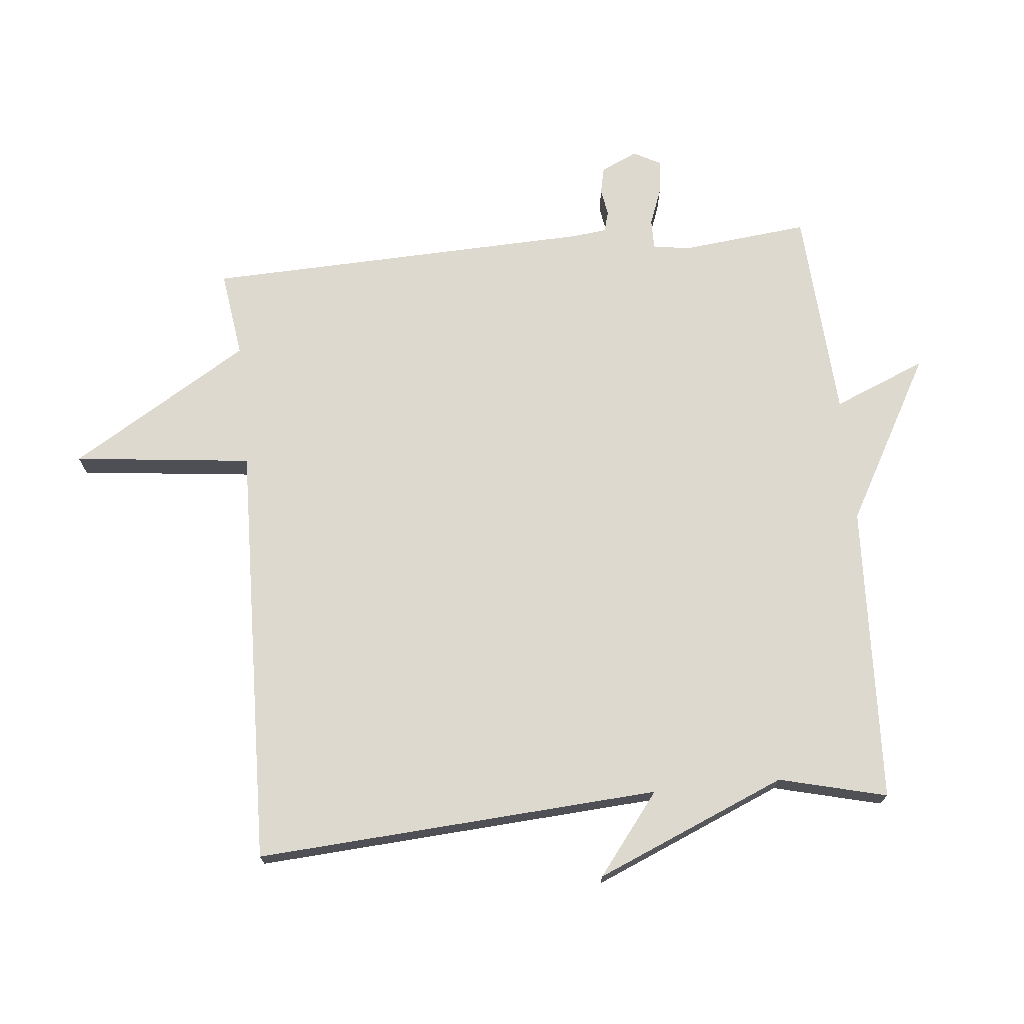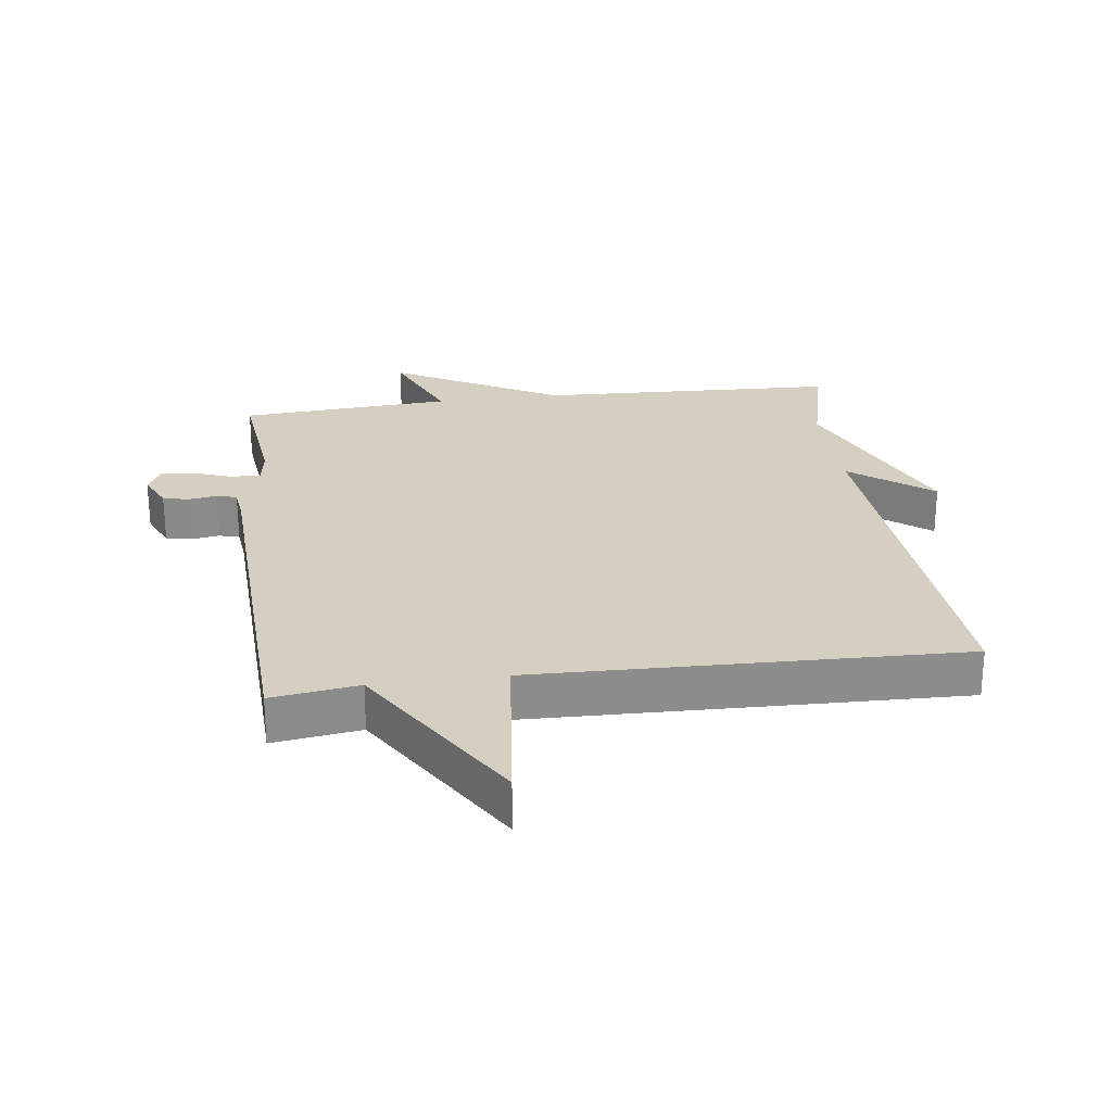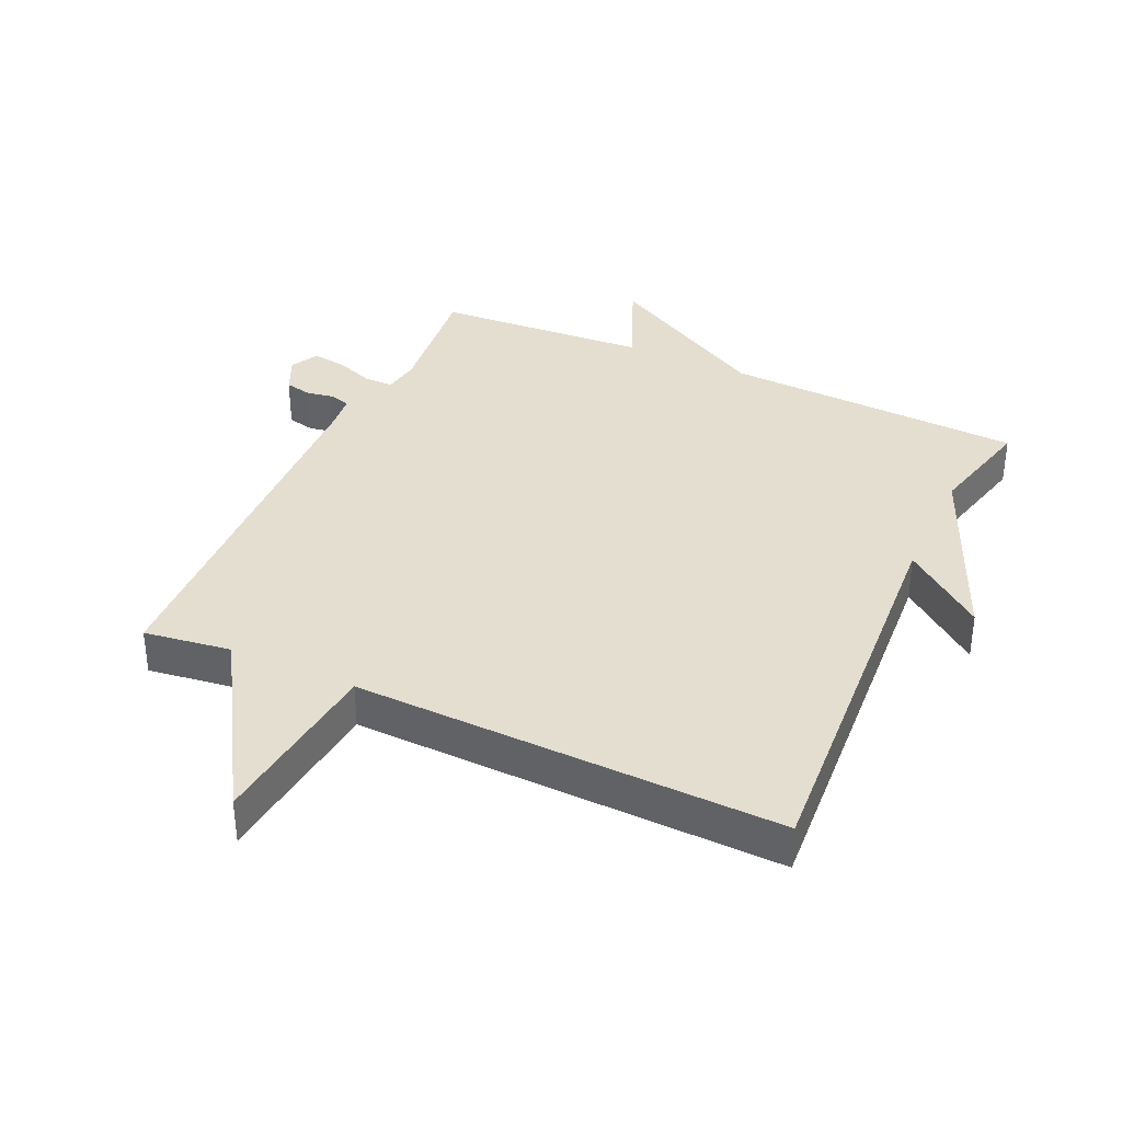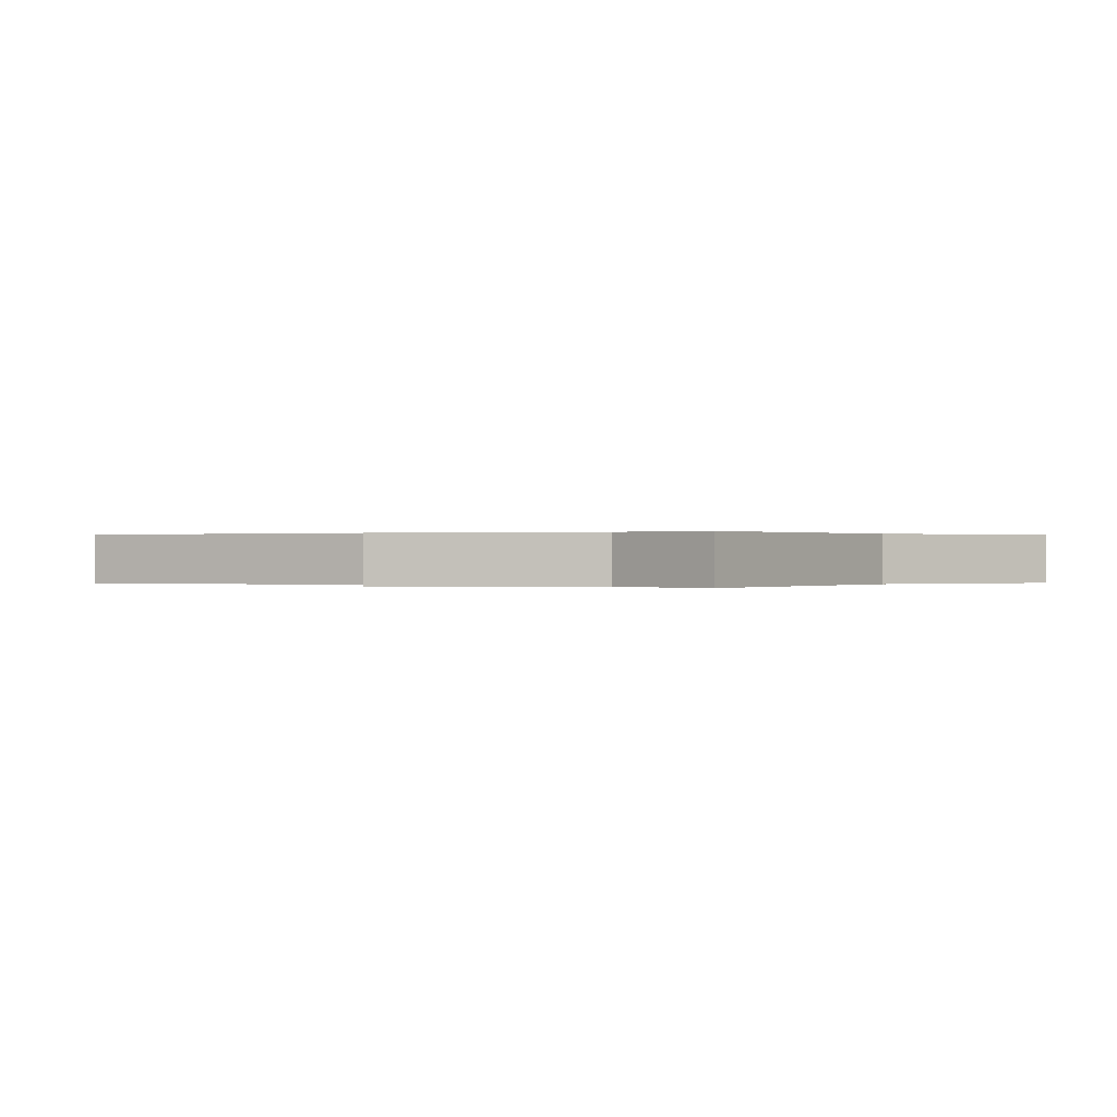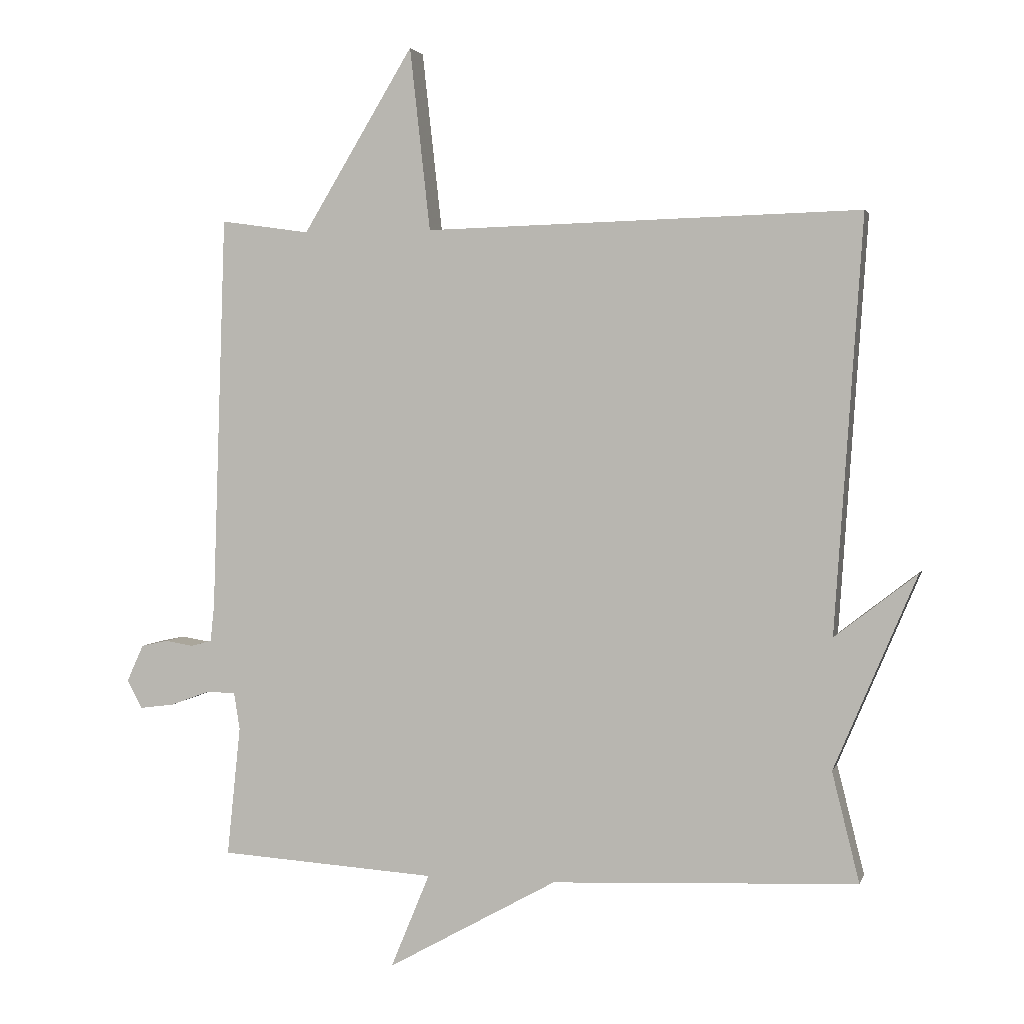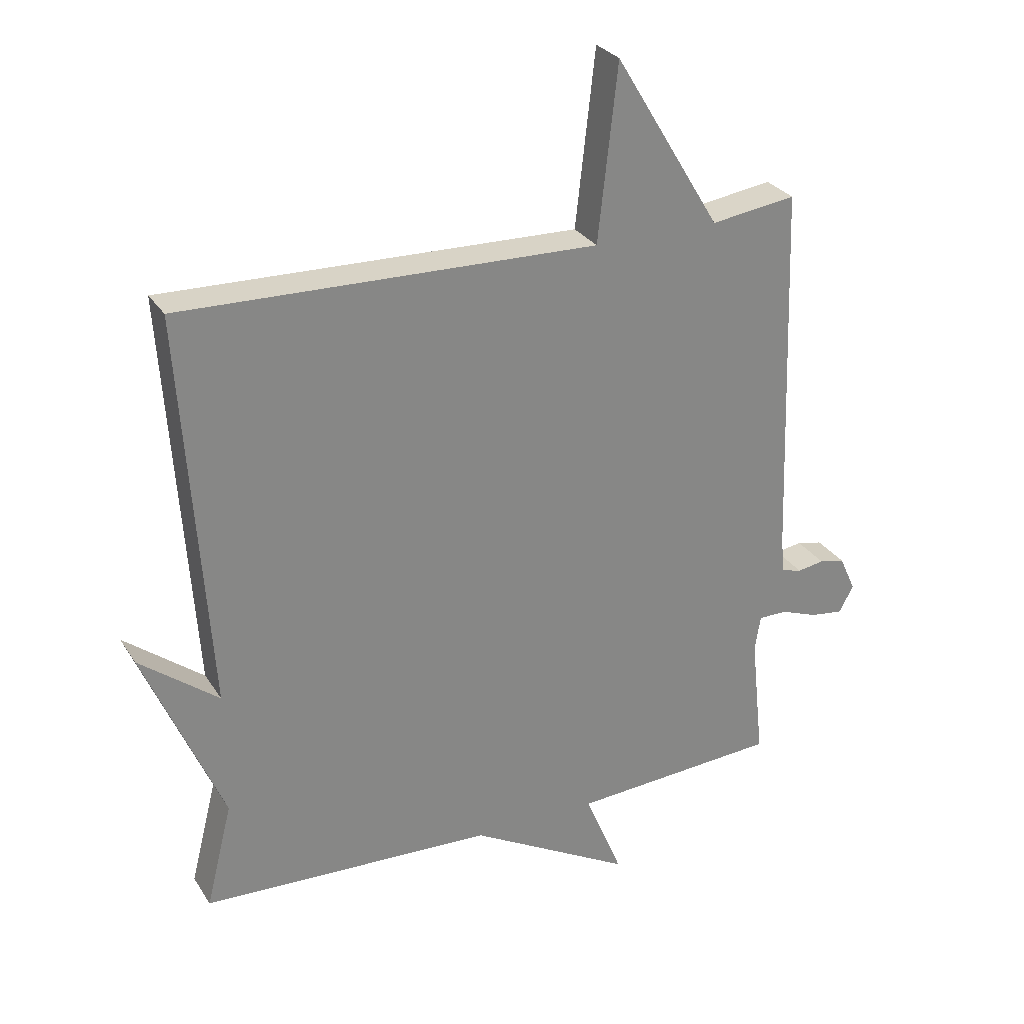
<metadata>
{"format":"obj","ext":"obj","renderer":"f3d","projection":"perspective","resolution":1024,"background":"white","views":[{"elev":71.8,"azim":84.4,"up":"+Y"},{"elev":25.9,"azim":-7.7,"up":"+Y"},{"elev":36.4,"azim":24.5,"up":"+Y"},{"elev":0.1,"azim":120.9,"up":"+Y"},{"elev":2.9,"azim":14.0,"up":"+Z"},{"elev":28.5,"azim":153.8,"up":"+Z"}]}
</metadata>
<code>
v 0.5 0.07 -0.5
v 0.032 0.07 -0.521
v -0.228 0.07 -0.666
v -0.168 0.07 -0.521
v -0.5 0.07 -0.5
v -0.479 0.07 -0.301
v -0.488 0.07 -0.244
v -0.534 0.07 -0.244
v -0.593 0.07 -0.266
v -0.646 0.07 -0.273
v -0.669 0.07 -0.23
v -0.643 0.07 -0.173
v -0.602 0.07 -0.164
v -0.559 0.07 -0.171
v -0.527 0.07 -0.162
v -0.521 0.07 -0.107
v -0.5 0.07 0.5
v -0.364 0.07 0.481
v -0.195 0.07 0.76
v -0.164 0.07 0.481
v 0.5 0.07 0.5
v 0.458 0.07 -0.132
v 0.584 0.07 -0.034
v 0.458 0.07 -0.332
v 0.5 0 -0.5
v 0.032 0 -0.521
v -0.228 0 -0.666
v -0.168 0 -0.521
v -0.5 0 -0.5
v -0.479 0 -0.301
v -0.488 0 -0.244
v -0.534 0 -0.244
v -0.593 0 -0.266
v -0.646 0 -0.273
v -0.669 0 -0.23
v -0.643 0 -0.173
v -0.602 0 -0.164
v -0.559 0 -0.171
v -0.527 0 -0.162
v -0.521 0 -0.107
v -0.5 0 0.5
v -0.364 0 0.481
v -0.195 0 0.76
v -0.164 0 0.481
v 0.5 0 0.5
v 0.458 0 -0.132
v 0.584 0 -0.034
v 0.458 0 -0.332
f 22 23 24
f 20 21 22
f 20 22 24
f 18 19 20
f 24 1 2
f 20 24 2
f 18 20 2
f 16 17 18 2
f 12 13 14
f 11 12 14
f 10 11 14
f 9 10 14
f 8 9 14
f 7 8 14 15
f 4 5 6
f 4 6 7
f 2 3 4
f 7 15 16
f 4 7 16
f 2 4 16
f 48 47 46
f 46 45 44
f 48 46 44
f 44 43 42
f 26 25 48
f 26 48 44
f 26 44 42
f 26 42 41 40
f 38 37 36
f 38 36 35
f 38 35 34
f 38 34 33
f 38 33 32
f 39 38 32 31
f 30 29 28
f 31 30 28
f 28 27 26
f 40 39 31
f 40 31 28
f 40 28 26
f 1 25 26 2
f 2 26 27 3
f 3 27 28 4
f 4 28 29 5
f 5 29 30 6
f 6 30 31 7
f 7 31 32 8
f 8 32 33 9
f 9 33 34 10
f 10 34 35 11
f 11 35 36 12
f 12 36 37 13
f 13 37 38 14
f 14 38 39 15
f 15 39 40 16
f 16 40 41 17
f 17 41 42 18
f 18 42 43 19
f 19 43 44 20
f 20 44 45 21
f 21 45 46 22
f 22 46 47 23
f 23 47 48 24
f 24 48 25 1

</code>
